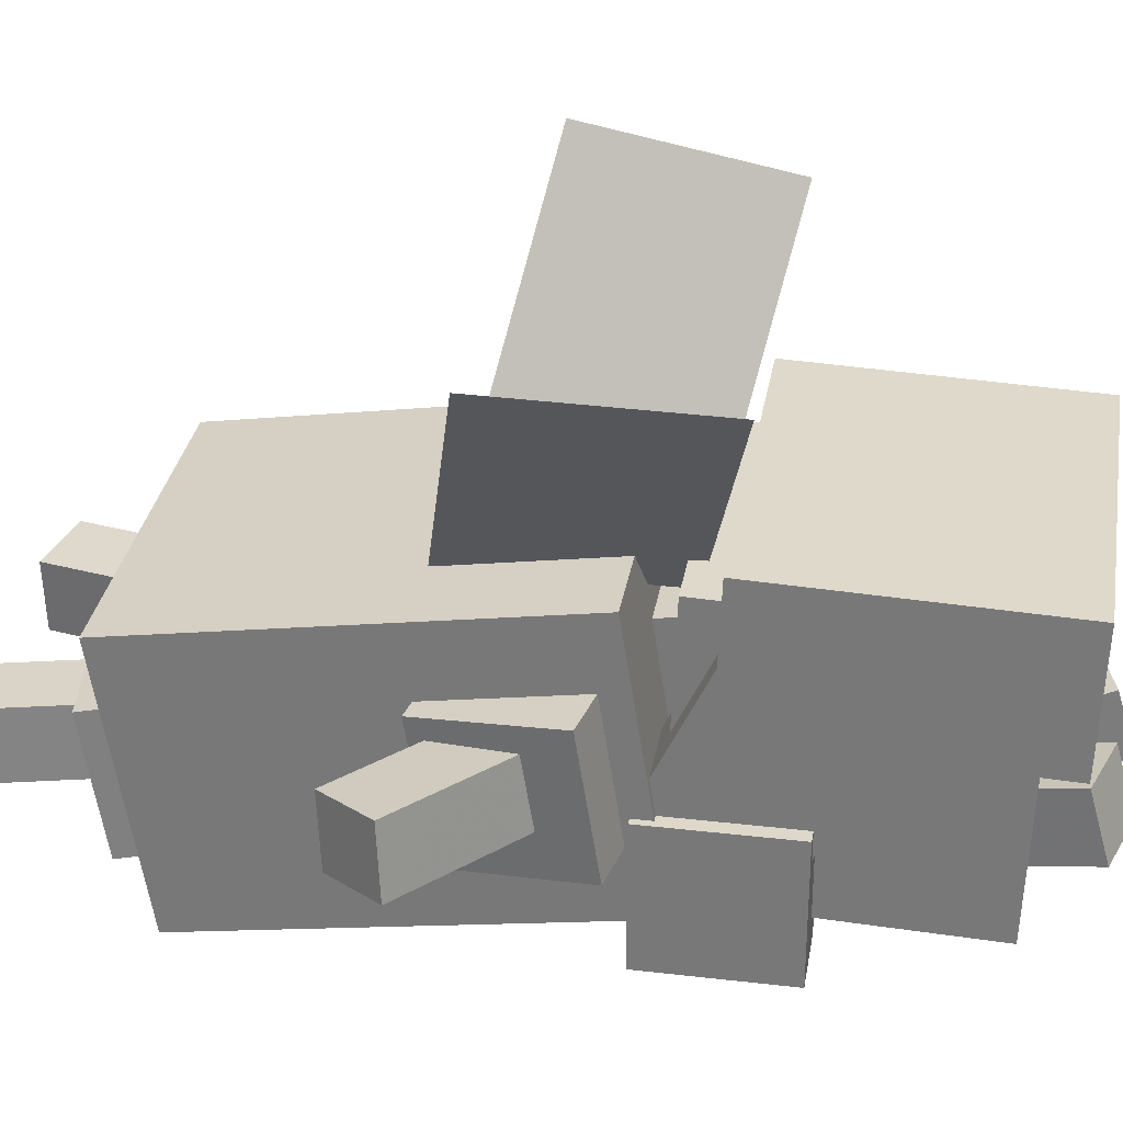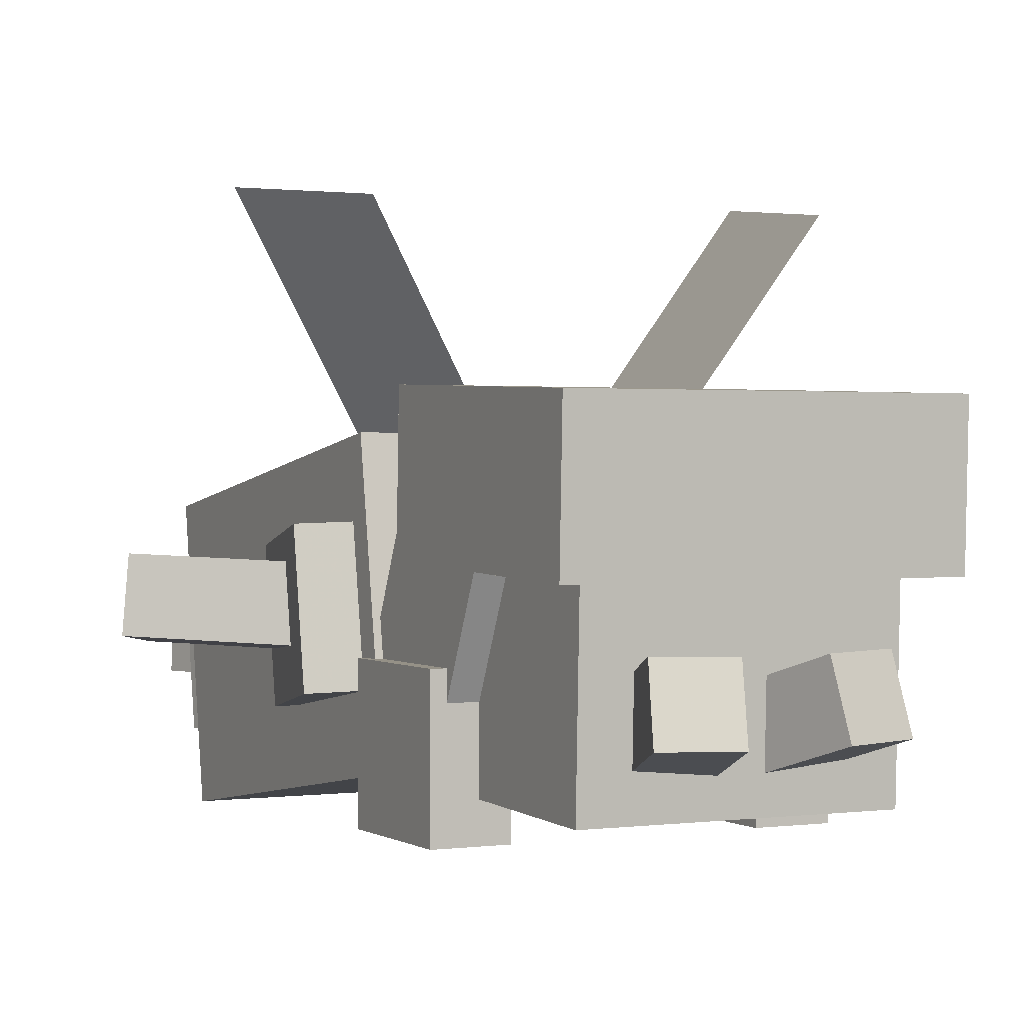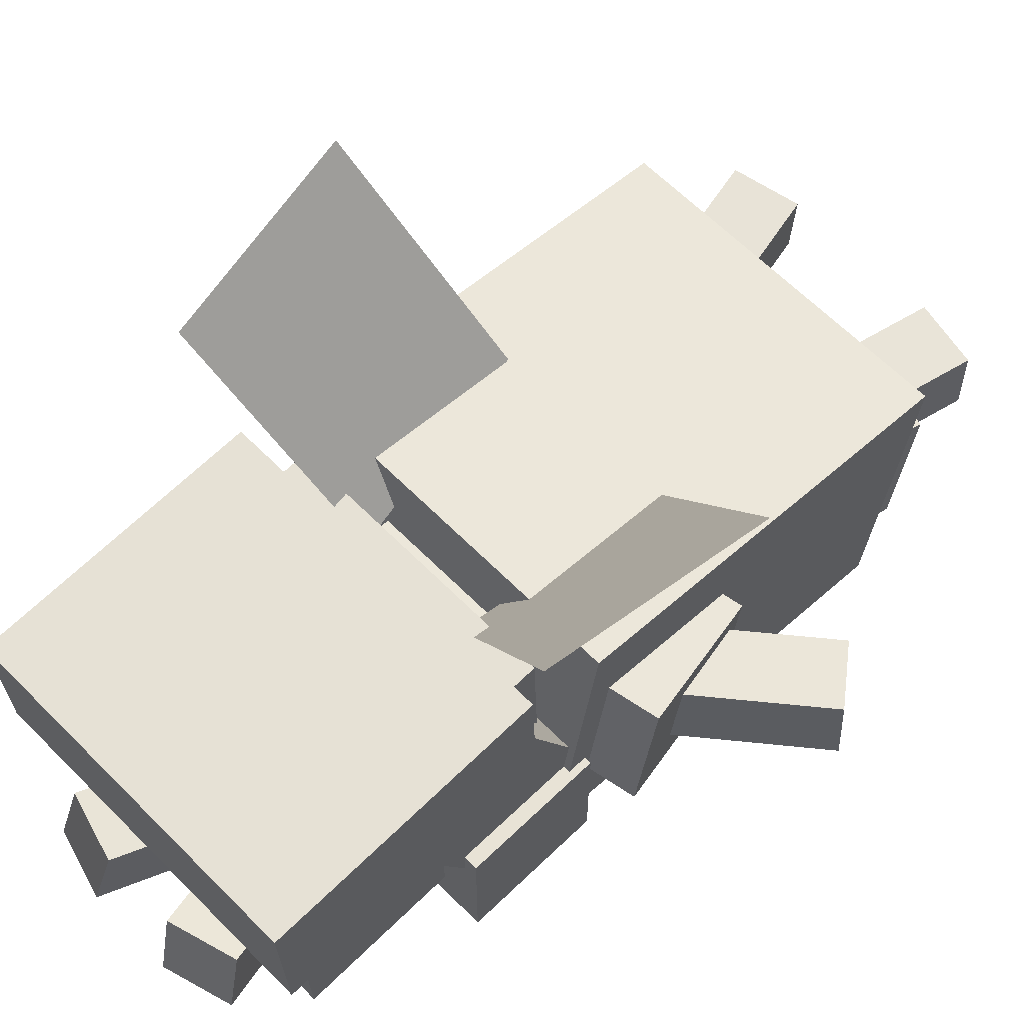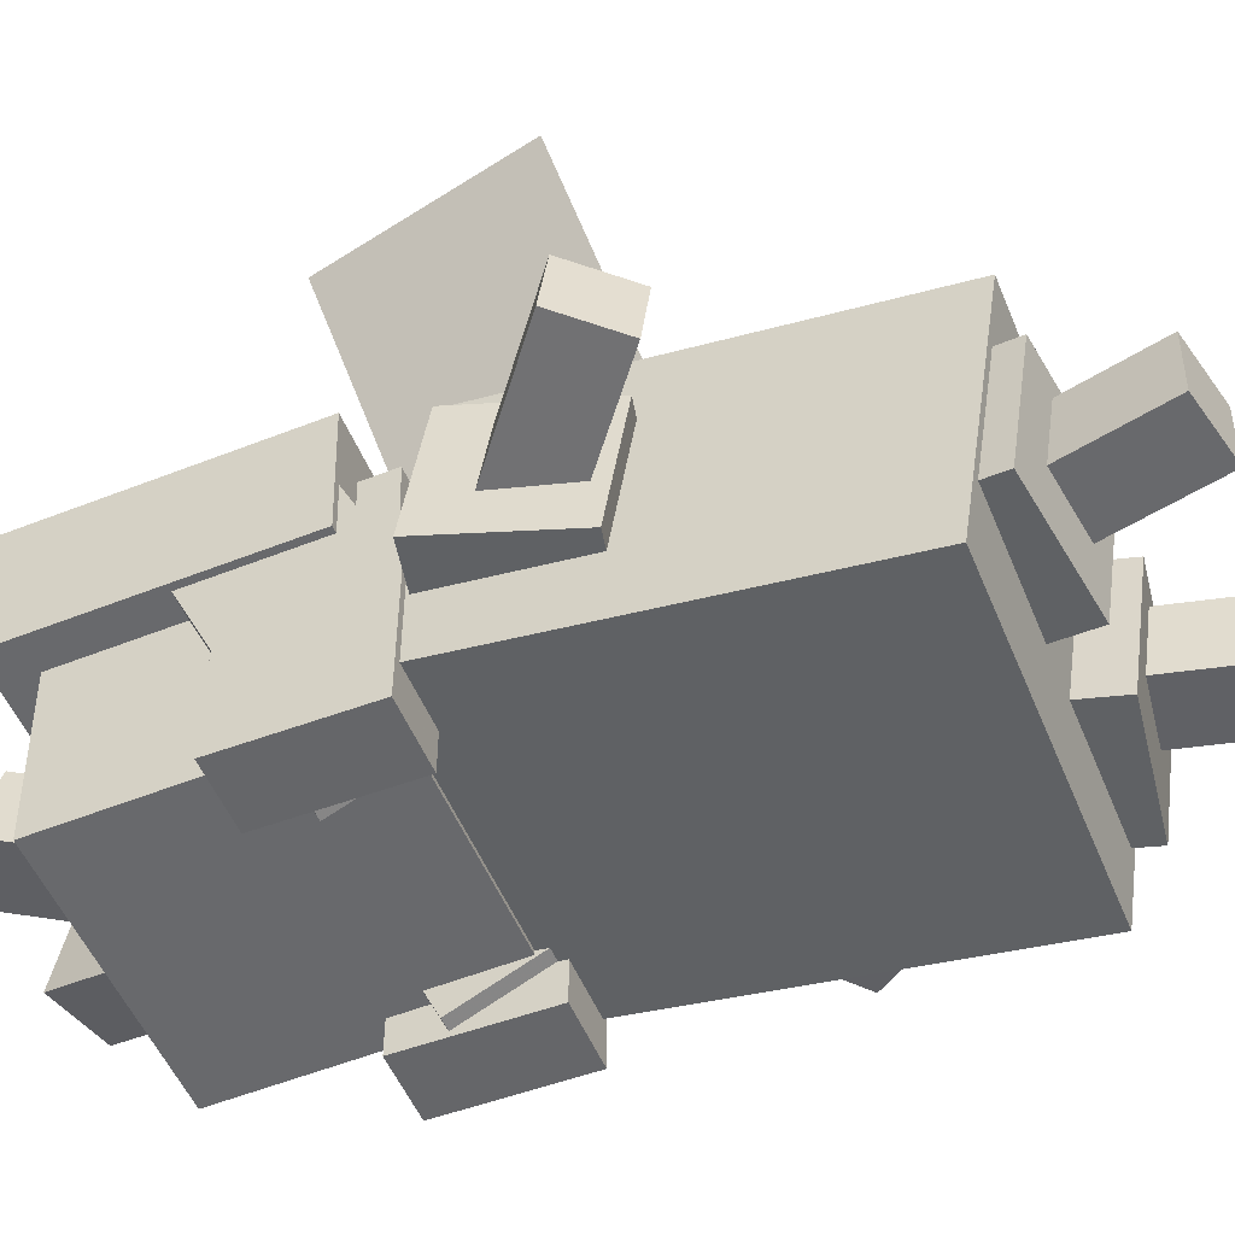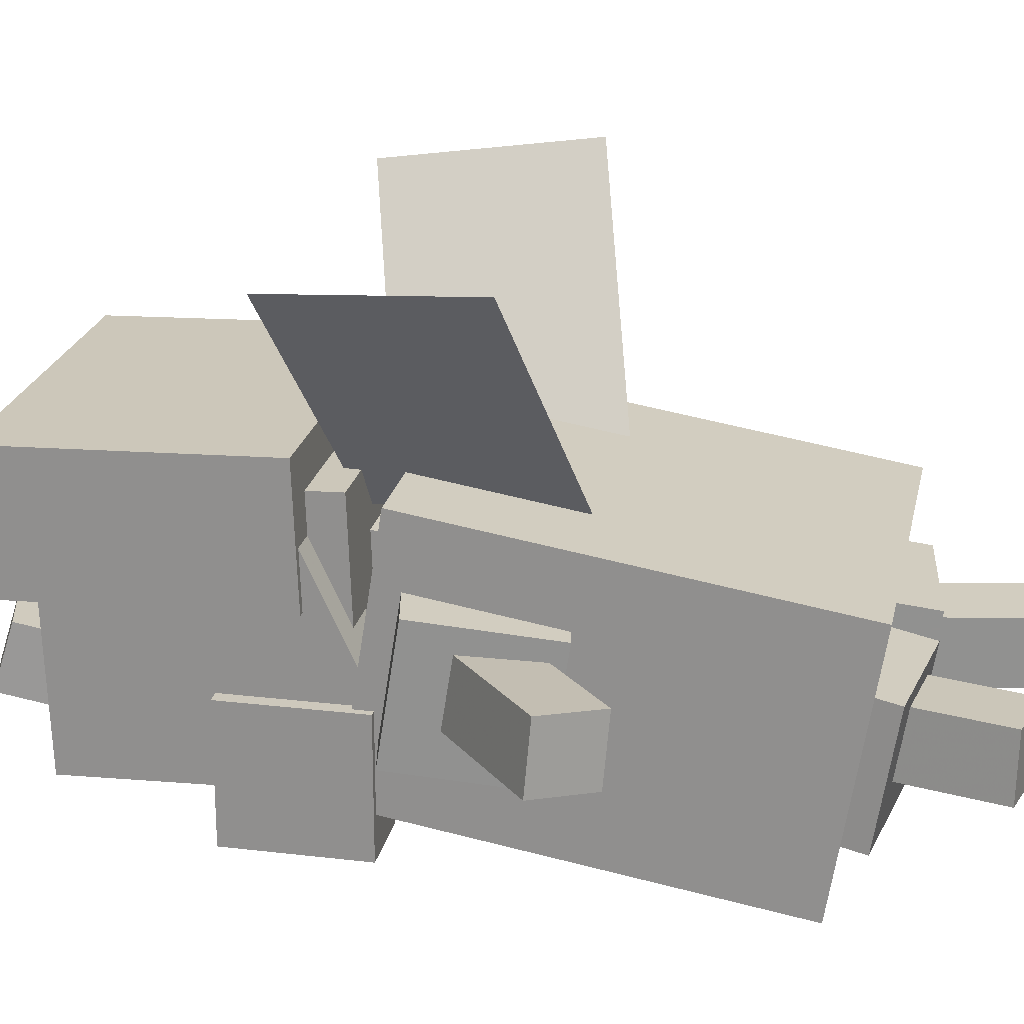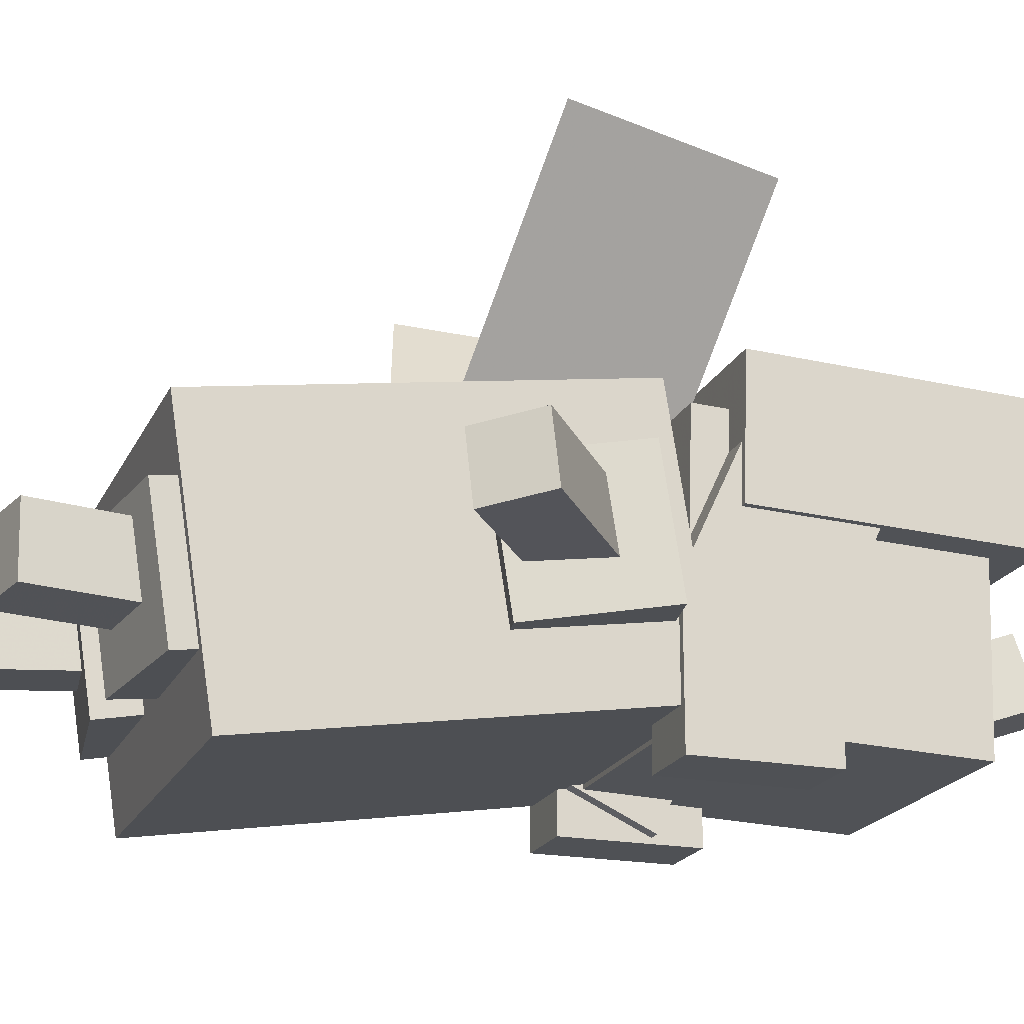
<metadata>
{"format":"obj","ext":"obj","renderer":"f3d","projection":"perspective","resolution":1024,"background":"white","views":[{"elev":31.0,"azim":99.5,"up":"+Z"},{"elev":0.9,"azim":153.3,"up":"+Z"},{"elev":62.5,"azim":-134.4,"up":"+Z"},{"elev":-51.8,"azim":-68.0,"up":"+Z"},{"elev":22.2,"azim":-78.3,"up":"+Z"},{"elev":-20.0,"azim":70.6,"up":"+Z"}]}
</metadata>
<code>
o body
v 0.1562 -0.2274 -0.1626
v -0.1562 -0.2274 -0.1626
v -0.1562 0.143 -0.1039
v 0.1562 0.143 -0.1039
v -0.1562 -0.2665 0.08435
v 0.1562 -0.2665 0.08435
v 0.1562 0.1039 0.143
v -0.1562 0.1039 0.143
f 1 2 3 4
f 5 6 7 8
f 4 3 8 7
f 6 5 2 1
f 6 1 4 7
f 2 5 8 3
o shape1
v -0.1127 -0.007149 -0.06441
v -0.1738 -0.01998 -0.06644
v -0.1998 0.1008 -0.04732
v -0.1387 0.1136 -0.04528
v -0.1738 -0.03954 0.05702
v -0.1127 -0.0267 0.05905
v -0.1387 0.09406 0.07818
v -0.1998 0.08123 0.07614
f 9 10 11 12
f 13 14 15 16
f 12 11 16 15
f 14 13 10 9
f 14 9 12 15
f 10 13 16 11
o shape2
v 0.1738 -0.01998 -0.06644
v 0.1127 -0.007149 -0.06441
v 0.1387 0.1136 -0.04528
v 0.1998 0.1008 -0.04732
v 0.1127 -0.0267 0.05905
v 0.1738 -0.03954 0.05702
v 0.1998 0.08123 0.07614
v 0.1387 0.09406 0.07818
f 17 18 19 20
f 21 22 23 24
f 20 19 24 23
f 22 21 18 17
f 22 17 20 23
f 18 21 24 19
o shape3
v 0.1518 -0.2588 -0.1043
v 0.02806 -0.276 -0.107
v 0.01936 -0.2149 -0.09731
v 0.1431 -0.1977 -0.09459
v 0.02806 -0.2956 0.01647
v 0.1518 -0.2784 0.01919
v 0.1431 -0.2172 0.02887
v 0.01936 -0.2344 0.02615
f 25 26 27 28
f 29 30 31 32
f 28 27 32 31
f 30 29 26 25
f 30 25 28 31
f 26 29 32 27
o shape4
v -0.02806 -0.276 -0.107
v -0.1518 -0.2588 -0.1043
v -0.1431 -0.1977 -0.09459
v -0.01936 -0.2149 -0.09731
v -0.1518 -0.2784 0.01919
v -0.02806 -0.2956 0.01647
v -0.01936 -0.2344 0.02615
v -0.1431 -0.2172 0.02887
f 33 34 35 36
f 37 38 39 40
f 36 35 40 39
f 38 37 34 33
f 38 33 36 39
f 34 37 40 35
o head1
v 0.125 0.1306 -0.1099
v -0.125 0.1306 -0.1099
v -0.125 0.3805 -0.1187
v 0.125 0.3805 -0.1187
v -0.125 0.1394 0.1399
v 0.125 0.1394 0.1399
v 0.125 0.3892 0.1312
v -0.125 0.3892 0.1312
f 41 42 43 44
f 45 46 47 48
f 44 43 48 47
f 46 45 42 41
f 46 41 44 47
f 42 45 48 43
o head2
v 0.1562 0.1675 0.05138
v -0.1562 0.1675 0.05138
v -0.1562 0.4174 0.04266
v 0.1562 0.4174 0.04266
v -0.1562 0.1719 0.1763
v 0.1562 0.1719 0.1763
v 0.1562 0.4218 0.1676
v -0.1562 0.4218 0.1676
f 49 50 51 52
f 53 54 55 56
f 52 51 56 55
f 54 53 50 49
f 54 49 52 55
f 50 53 56 51
o head3
v -0.0875 0.07991 -0.08856
v -0.15 0.07991 -0.08856
v -0.15 0.1932 -0.1414
v -0.0875 0.1932 -0.1414
v -0.15 0.1856 0.138
v -0.0875 0.1856 0.138
v -0.0875 0.2989 0.08519
v -0.15 0.2989 0.08519
f 57 58 59 60
f 61 62 63 64
f 60 59 64 63
f 62 61 58 57
f 62 57 60 63
f 58 61 64 59
o head5
v -0.1 0.1128 -0.1465
v -0.1625 0.1128 -0.1465
v -0.1625 0.2378 -0.1465
v -0.1 0.2378 -0.1465
v -0.1625 0.1128 -0.02151
v -0.1 0.1128 -0.02151
v -0.1 0.2378 -0.02151
v -0.1625 0.2378 -0.02151
f 65 66 67 68
f 69 70 71 72
f 68 67 72 71
f 70 69 66 65
f 70 65 68 71
f 66 69 72 67
o head4
v 0.15 0.07991 -0.08856
v 0.0875 0.07991 -0.08856
v 0.0875 0.1932 -0.1414
v 0.15 0.1932 -0.1414
v 0.0875 0.1856 0.138
v 0.15 0.1856 0.138
v 0.15 0.2989 0.08519
v 0.0875 0.2989 0.08519
f 73 74 75 76
f 77 78 79 80
f 76 75 80 79
f 78 77 74 73
f 78 73 76 79
f 74 77 80 75
o head5
v 0.1625 0.1128 -0.1465
v 0.1 0.1128 -0.1465
v 0.1 0.2378 -0.1465
v 0.1625 0.2378 -0.1465
v 0.1 0.1128 -0.02151
v 0.1625 0.1128 -0.02151
v 0.1625 0.2378 -0.02151
v 0.1 0.2378 -0.02151
f 81 82 83 84
f 85 86 87 88
f 84 83 88 87
f 86 85 82 81
f 86 81 84 87
f 82 85 88 83
o antenna2
v -0.006819 0.3405 -0.1013
v -0.0669 0.3233 -0.1007
v -0.09948 0.4382 -0.06403
v -0.0394 0.4555 -0.06463
v -0.06129 0.3058 -0.041
v -0.001211 0.323 -0.0416
v -0.03379 0.438 -0.004893
v -0.09387 0.4208 -0.004292
f 89 90 91 92
f 93 94 95 96
f 92 91 96 95
f 94 93 90 89
f 94 89 92 95
f 90 93 96 91
o antenna1
v 0.0669 0.3233 -0.1007
v 0.006819 0.3405 -0.1013
v 0.0394 0.4555 -0.06463
v 0.09948 0.4382 -0.06403
v 0.001211 0.323 -0.0416
v 0.06129 0.3058 -0.041
v 0.09387 0.4208 -0.004292
v 0.03379 0.438 -0.004893
f 97 98 99 100
f 101 102 103 104
f 100 99 104 103
f 102 101 98 97
f 102 97 100 103
f 98 101 104 99
o neck
v 0.0625 0.009777 -0.06173
v -0.0625 0.009777 -0.06173
v -0.0625 0.195 -0.0324
v 0.0625 0.195 -0.0324
v -0.0625 -0.009777 0.06173
v 0.0625 -0.009777 0.06173
v 0.0625 0.1754 0.09106
v -0.0625 0.1754 0.09106
f 105 106 107 108
f 109 110 111 112
f 108 107 112 111
f 110 109 106 105
f 110 105 108 111
f 106 109 112 107
o leftarm
v -0.2555 -0.07738 -0.01717
v -0.294 -0.02874 -0.009463
v -0.1477 0.08825 -0.01735
v -0.1092 0.03961 -0.02506
v -0.2871 -0.03313 0.0525
v -0.2486 -0.08178 0.0448
v -0.1023 0.03521 0.03691
v -0.1408 0.08386 0.04461
f 113 114 115 116
f 117 118 119 120
f 116 115 120 119
f 118 117 114 113
f 118 113 116 119
f 114 117 120 115
o rightarm
v 0.294 -0.02874 -0.009463
v 0.2555 -0.07738 -0.01717
v 0.1092 0.03961 -0.02506
v 0.1477 0.08825 -0.01735
v 0.2486 -0.08178 0.0448
v 0.2871 -0.03313 0.0525
v 0.1408 0.08386 0.04461
v 0.1023 0.03521 0.03691
f 121 122 123 124
f 125 126 127 128
f 124 123 128 127
f 126 125 122 121
f 126 121 124 127
f 122 125 128 123
o rightleg
v 0.1357 -0.3604 -0.06199
v 0.0748 -0.3743 -0.06419
v 0.03303 -0.1915 -0.06166
v 0.09393 -0.1776 -0.05946
v 0.07284 -0.3756 -0.001731
v 0.1337 -0.3617 0.000468
v 0.09197 -0.1789 0.002996
v 0.03107 -0.1928 0.000797
f 129 130 131 132
f 133 134 135 136
f 132 131 136 135
f 134 133 130 129
f 134 129 132 135
f 130 133 136 131
o leftleg
v -0.0748 -0.3743 -0.06419
v -0.1357 -0.3604 -0.06199
v -0.09393 -0.1776 -0.05946
v -0.03303 -0.1915 -0.06166
v -0.1337 -0.3617 0.000468
v -0.07284 -0.3756 -0.001731
v -0.03107 -0.1928 0.000797
v -0.09197 -0.1789 0.002996
f 137 138 139 140
f 141 142 143 144
f 140 139 144 143
f 142 141 138 137
f 142 137 140 143
f 138 141 144 139
o leftwing
v -0.2171 0.007143 0.328
v -0.0841 -0.03832 0.1213
v -0.0517 0.1453 0.1017
v -0.1847 0.1908 0.3085
f 145 146 147 148
f 146 145 148 147
o rightwing
v 0.2171 0.007143 0.328
v 0.0841 -0.03832 0.1213
v 0.0517 0.1453 0.1017
v 0.1847 0.1908 0.3085
f 149 150 151 152
f 150 149 152 151

</code>
